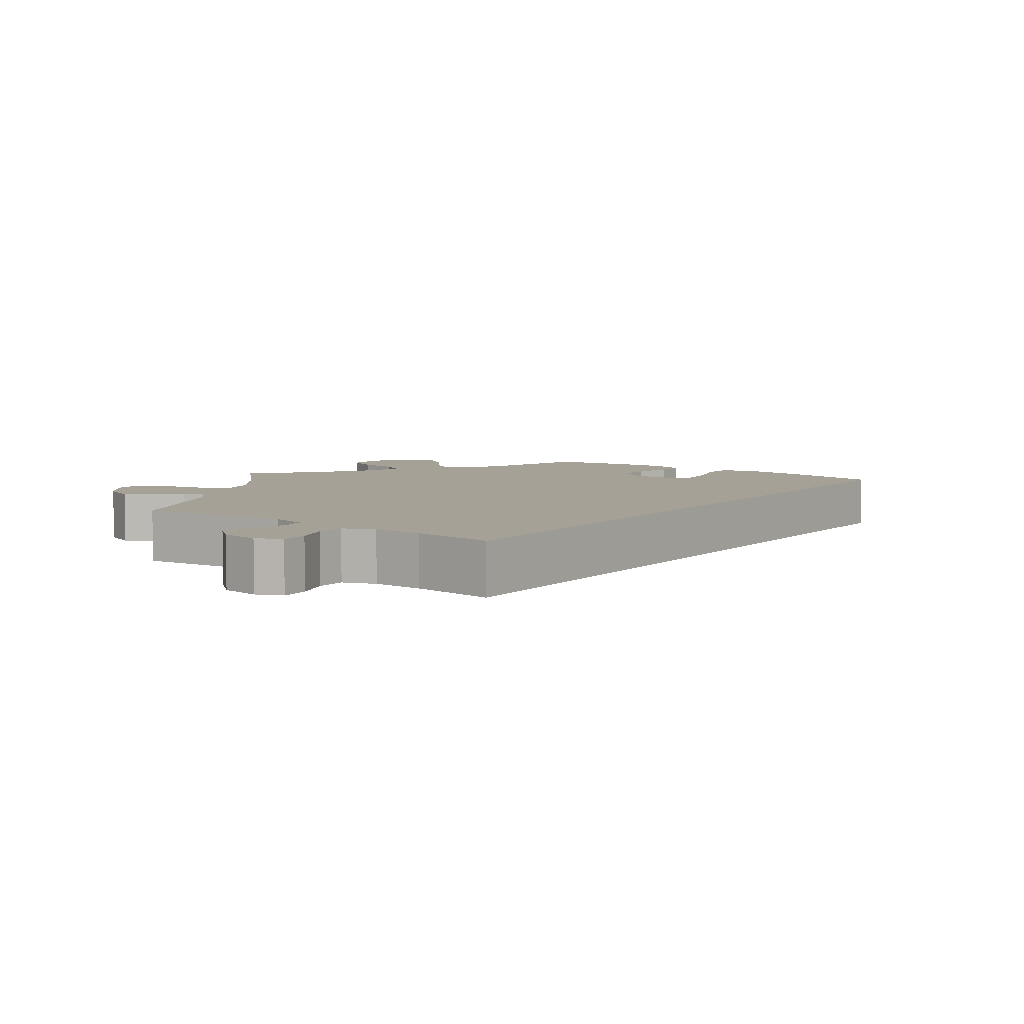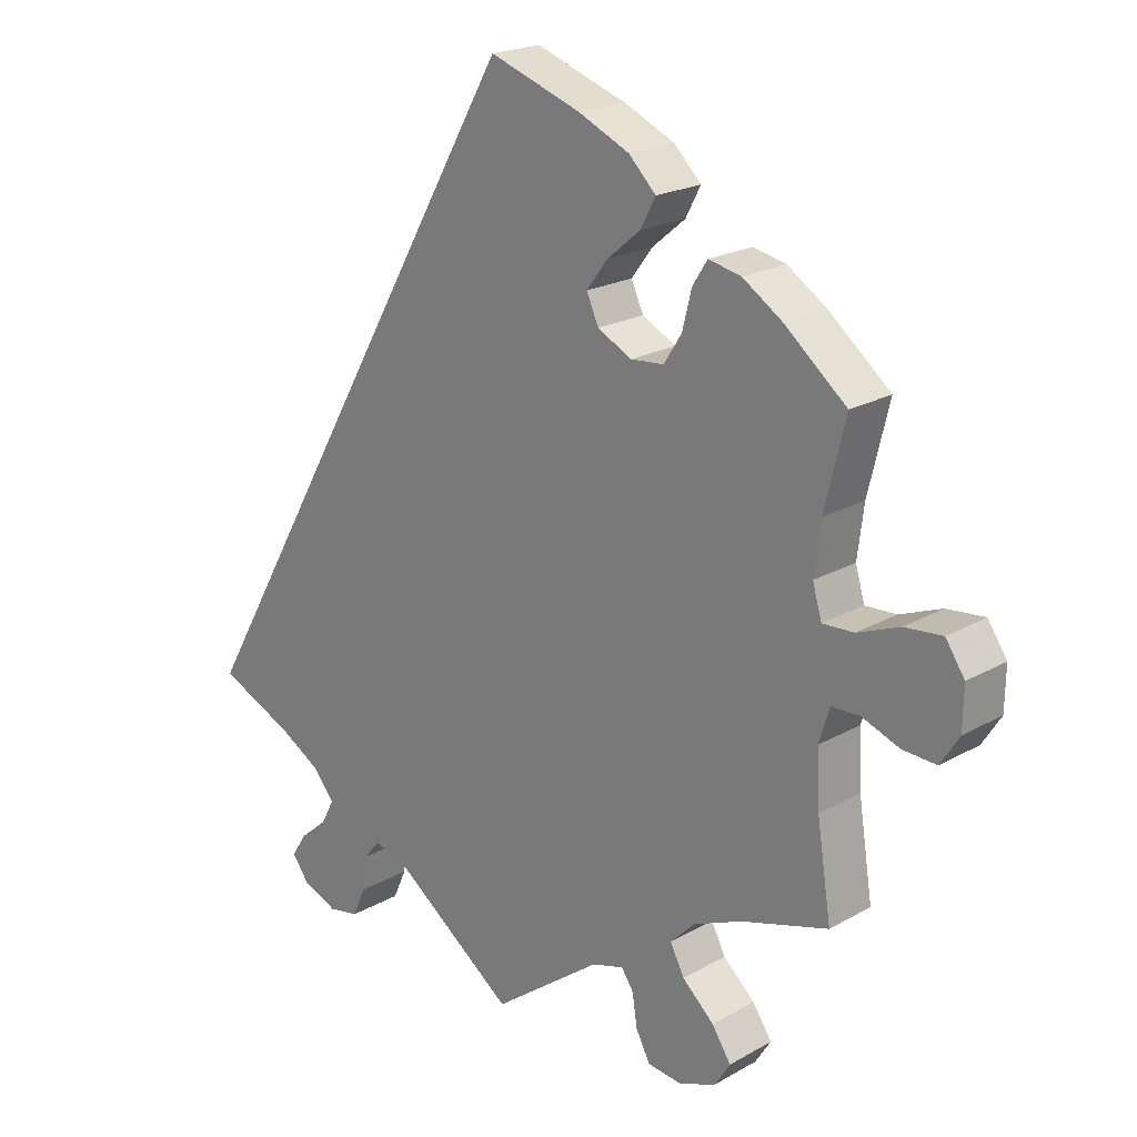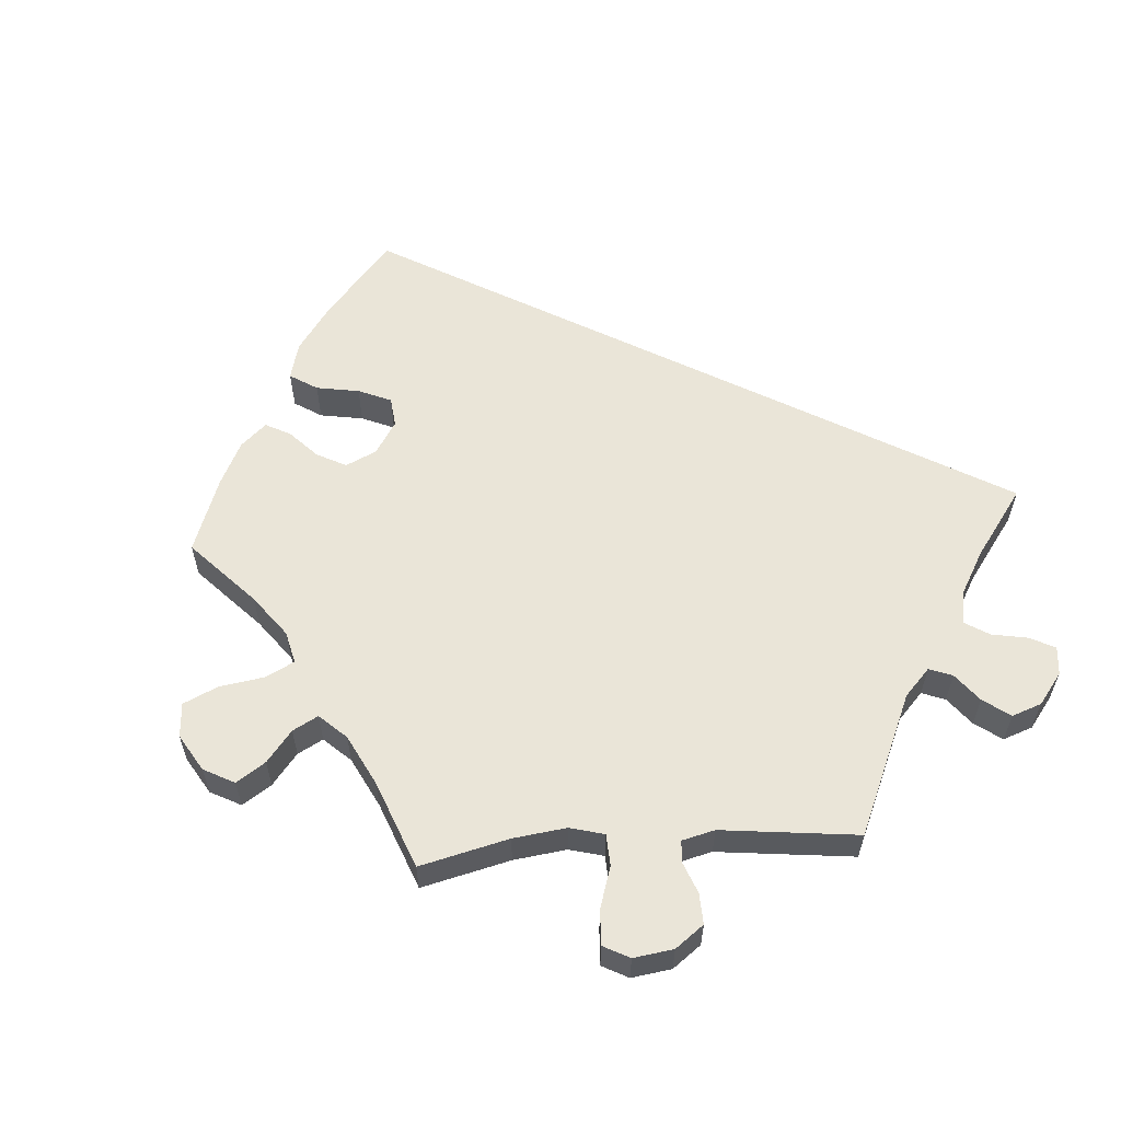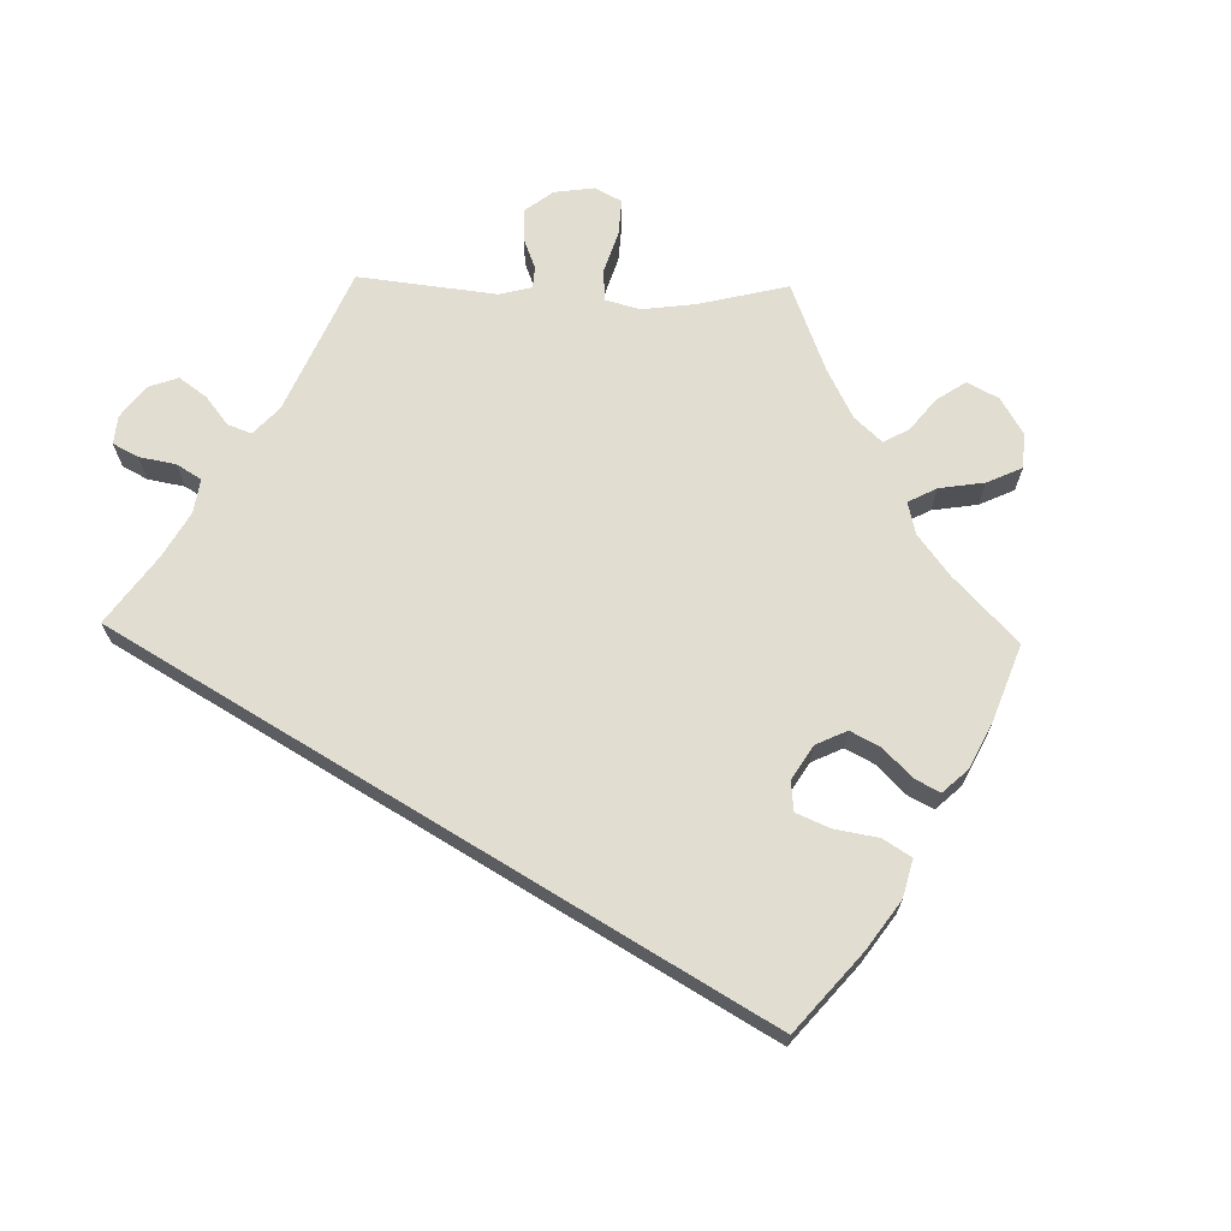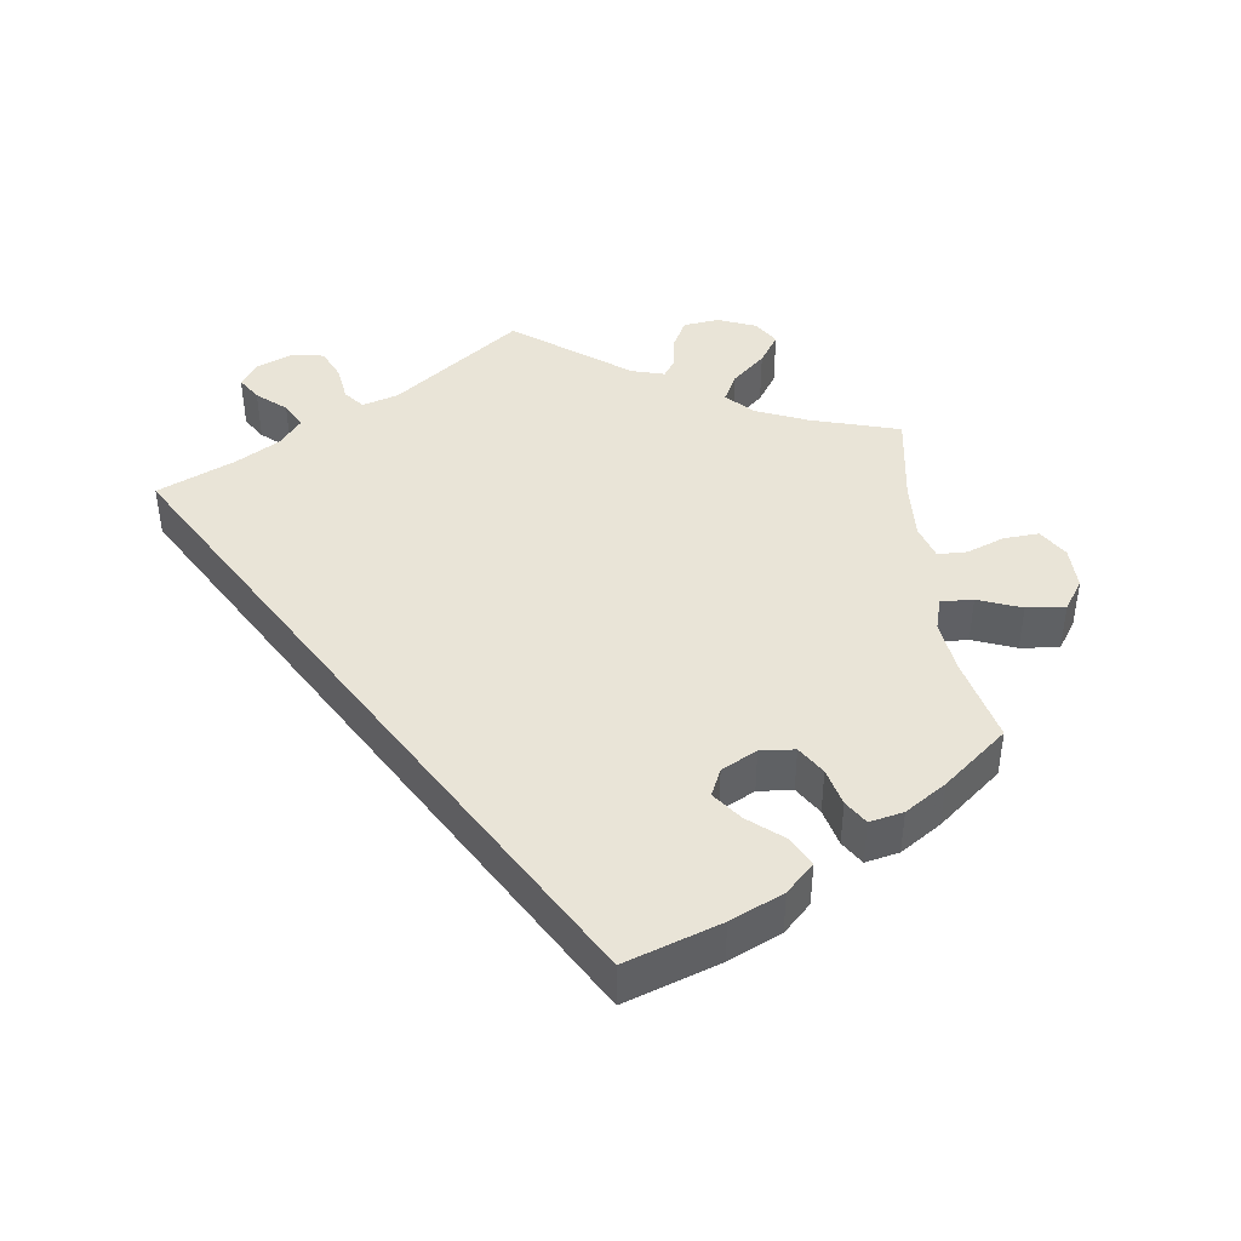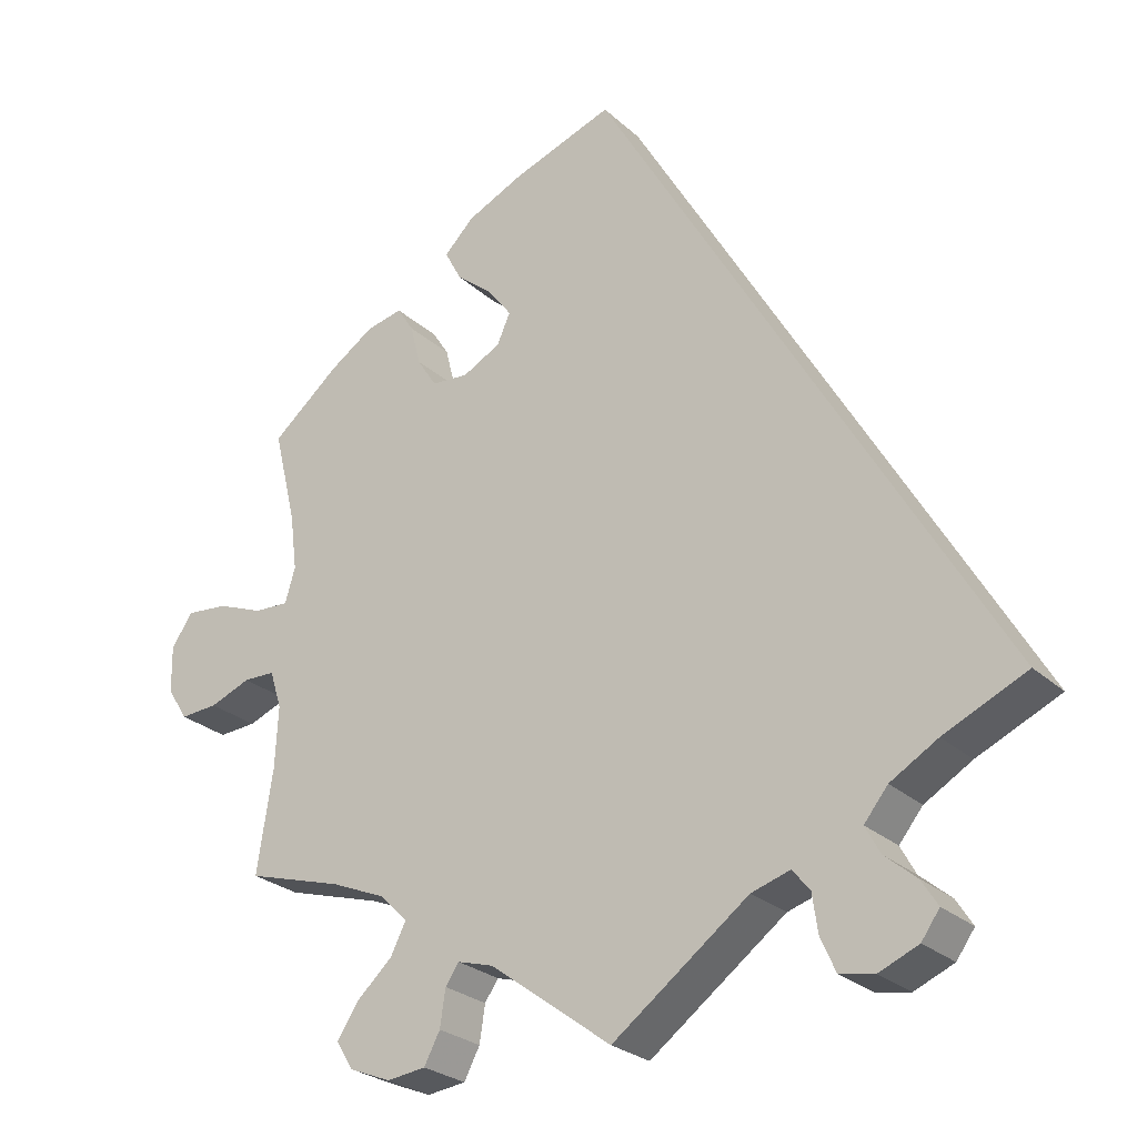
<metadata>
{"format":"obj","ext":"obj","renderer":"f3d","projection":"perspective","resolution":1024,"background":"white","views":[{"elev":6.2,"azim":-113.7,"up":"+Y"},{"elev":20.7,"azim":44.3,"up":"+Z"},{"elev":59.2,"azim":145.6,"up":"+Y"},{"elev":68.7,"azim":-28.6,"up":"+Y"},{"elev":43.2,"azim":-7.4,"up":"+Y"},{"elev":-26.3,"azim":-144.2,"up":"+Z"}]}
</metadata>
<code>
v 0.378 0.07 -0.325
v 0.309 0.07 -0.354
v 0.274 0.07 -0.389
v 0.294 0.07 -0.428
v 0.339 0.07 -0.469
v 0.366 0.07 -0.51
v 0.344 0.07 -0.545
v 0.292 0.07 -0.566
v 0.243 0.07 -0.56
v 0.223 0.07 -0.522
v 0.216 0.07 -0.476
v 0.199 0.07 -0.451
v 0.154 0.07 -0.464
v 0 0.07 -0.578
v -0.172 0.07 -0.451
v -0.221 0.07 -0.436
v -0.243 0.07 -0.463
v -0.25 0.07 -0.512
v -0.269 0.07 -0.554
v -0.312 0.07 -0.562
v -0.362 0.07 -0.541
v -0.385 0.07 -0.509
v -0.364 0.07 -0.476
v -0.325 0.07 -0.443
v -0.306 0.07 -0.408
v -0.336 0.07 -0.371
v -0.396 0.07 -0.336
v -0.501 0.07 -0.289
v -0.001 0.07 0.578
v 0.128 0.07 0.533
v 0.2 0.07 0.5
v 0.238 0.07 0.462
v 0.217 0.07 0.422
v 0.17 0.07 0.383
v 0.14 0.07 0.343
v 0.157 0.07 0.305
v 0.205 0.07 0.28
v 0.252 0.07 0.284
v 0.277 0.07 0.323
v 0.29 0.07 0.375
v 0.311 0.07 0.408
v 0.357 0.07 0.398
v 0.413 0.07 0.361
v 0.5 0.07 0.289
v 0.471 0.07 0.169
v 0.462 0.07 0.098
v 0.475 0.07 0.054
v 0.519 0.07 0.056
v 0.578 0.07 0.079
v 0.631 0.07 0.084
v 0.658 0.07 0.044
v 0.657 0.07 -0.015
v 0.631 0.07 -0.056
v 0.583 0.07 -0.053
v 0.531 0.07 -0.033
v 0.491 0.07 -0.034
v 0.476 0.07 -0.082
v 0.48 0.07 -0.16
v 0.5 0.07 -0.289
v 0.378 0 -0.325
v 0.309 0 -0.354
v 0.274 0 -0.389
v 0.294 0 -0.428
v 0.339 0 -0.469
v 0.366 0 -0.51
v 0.344 0 -0.545
v 0.292 0 -0.566
v 0.243 0 -0.56
v 0.223 0 -0.522
v 0.216 0 -0.476
v 0.199 0 -0.451
v 0.154 0 -0.464
v 0 0 -0.578
v -0.172 0 -0.451
v -0.221 0 -0.436
v -0.243 0 -0.463
v -0.25 0 -0.512
v -0.269 0 -0.554
v -0.312 0 -0.562
v -0.362 0 -0.541
v -0.385 0 -0.509
v -0.364 0 -0.476
v -0.325 0 -0.443
v -0.306 0 -0.408
v -0.336 0 -0.371
v -0.396 0 -0.336
v -0.501 0 -0.289
v -0.001 0 0.578
v 0.128 0 0.533
v 0.2 0 0.5
v 0.238 0 0.462
v 0.217 0 0.422
v 0.17 0 0.383
v 0.14 0 0.343
v 0.157 0 0.305
v 0.205 0 0.28
v 0.252 0 0.284
v 0.277 0 0.323
v 0.29 0 0.375
v 0.311 0 0.408
v 0.357 0 0.398
v 0.413 0 0.361
v 0.5 0 0.289
v 0.471 0 0.169
v 0.462 0 0.098
v 0.475 0 0.054
v 0.519 0 0.056
v 0.578 0 0.079
v 0.631 0 0.084
v 0.658 0 0.044
v 0.657 0 -0.015
v 0.631 0 -0.056
v 0.583 0 -0.053
v 0.531 0 -0.033
v 0.491 0 -0.034
v 0.476 0 -0.082
v 0.48 0 -0.16
v 0.5 0 -0.289
f 58 59 1
f 57 58 1 2
f 56 57 2 3
f 52 53 54 55
f 52 55 56
f 51 52 56
f 48 49 50 51
f 47 48 51 56
f 46 47 56 3
f 42 43 44 45
f 42 45 46 3
f 39 40 41 42
f 38 39 42 3
f 31 32 33 34
f 31 34 35
f 30 31 35
f 27 28 29 30
f 26 27 30 35
f 25 26 35 36
f 21 22 23 24
f 17 18 19 20
f 17 20 21 24
f 13 14 15
f 12 13 15 16
f 8 9 10 11
f 8 11 12
f 7 8 12
f 4 5 6 7
f 3 4 7 12
f 37 38 3 12
f 16 17 24 25
f 25 36 37
f 12 16 25 37
f 60 118 117
f 61 60 117 116
f 62 61 116 115
f 114 113 112 111
f 115 114 111
f 115 111 110
f 110 109 108 107
f 115 110 107 106
f 62 115 106 105
f 104 103 102 101
f 62 105 104 101
f 101 100 99 98
f 62 101 98 97
f 93 92 91 90
f 94 93 90
f 94 90 89
f 89 88 87 86
f 94 89 86 85
f 95 94 85 84
f 83 82 81 80
f 79 78 77 76
f 83 80 79 76
f 74 73 72
f 75 74 72 71
f 70 69 68 67
f 71 70 67
f 71 67 66
f 66 65 64 63
f 71 66 63 62
f 71 62 97 96
f 84 83 76 75
f 96 95 84
f 96 84 75 71
f 1 60 61 2
f 2 61 62 3
f 3 62 63 4
f 4 63 64 5
f 5 64 65 6
f 6 65 66 7
f 7 66 67 8
f 8 67 68 9
f 9 68 69 10
f 10 69 70 11
f 11 70 71 12
f 12 71 72 13
f 13 72 73 14
f 14 73 74 15
f 15 74 75 16
f 16 75 76 17
f 17 76 77 18
f 18 77 78 19
f 19 78 79 20
f 20 79 80 21
f 21 80 81 22
f 22 81 82 23
f 23 82 83 24
f 24 83 84 25
f 25 84 85 26
f 26 85 86 27
f 27 86 87 28
f 28 87 88 29
f 29 88 89 30
f 30 89 90 31
f 31 90 91 32
f 32 91 92 33
f 33 92 93 34
f 34 93 94 35
f 35 94 95 36
f 36 95 96 37
f 37 96 97 38
f 38 97 98 39
f 39 98 99 40
f 40 99 100 41
f 41 100 101 42
f 42 101 102 43
f 43 102 103 44
f 44 103 104 45
f 45 104 105 46
f 46 105 106 47
f 47 106 107 48
f 48 107 108 49
f 49 108 109 50
f 50 109 110 51
f 51 110 111 52
f 52 111 112 53
f 53 112 113 54
f 54 113 114 55
f 55 114 115 56
f 56 115 116 57
f 57 116 117 58
f 58 117 118 59
f 59 118 60 1

</code>
